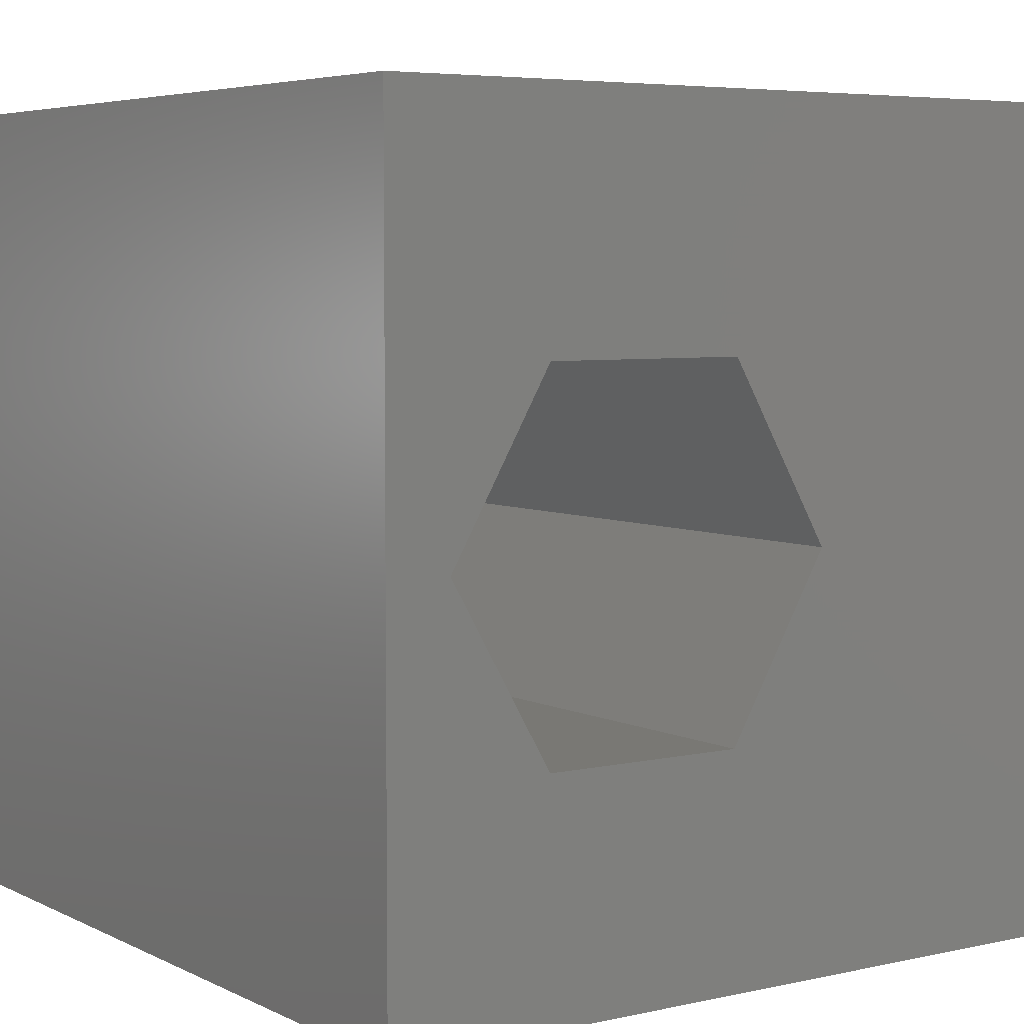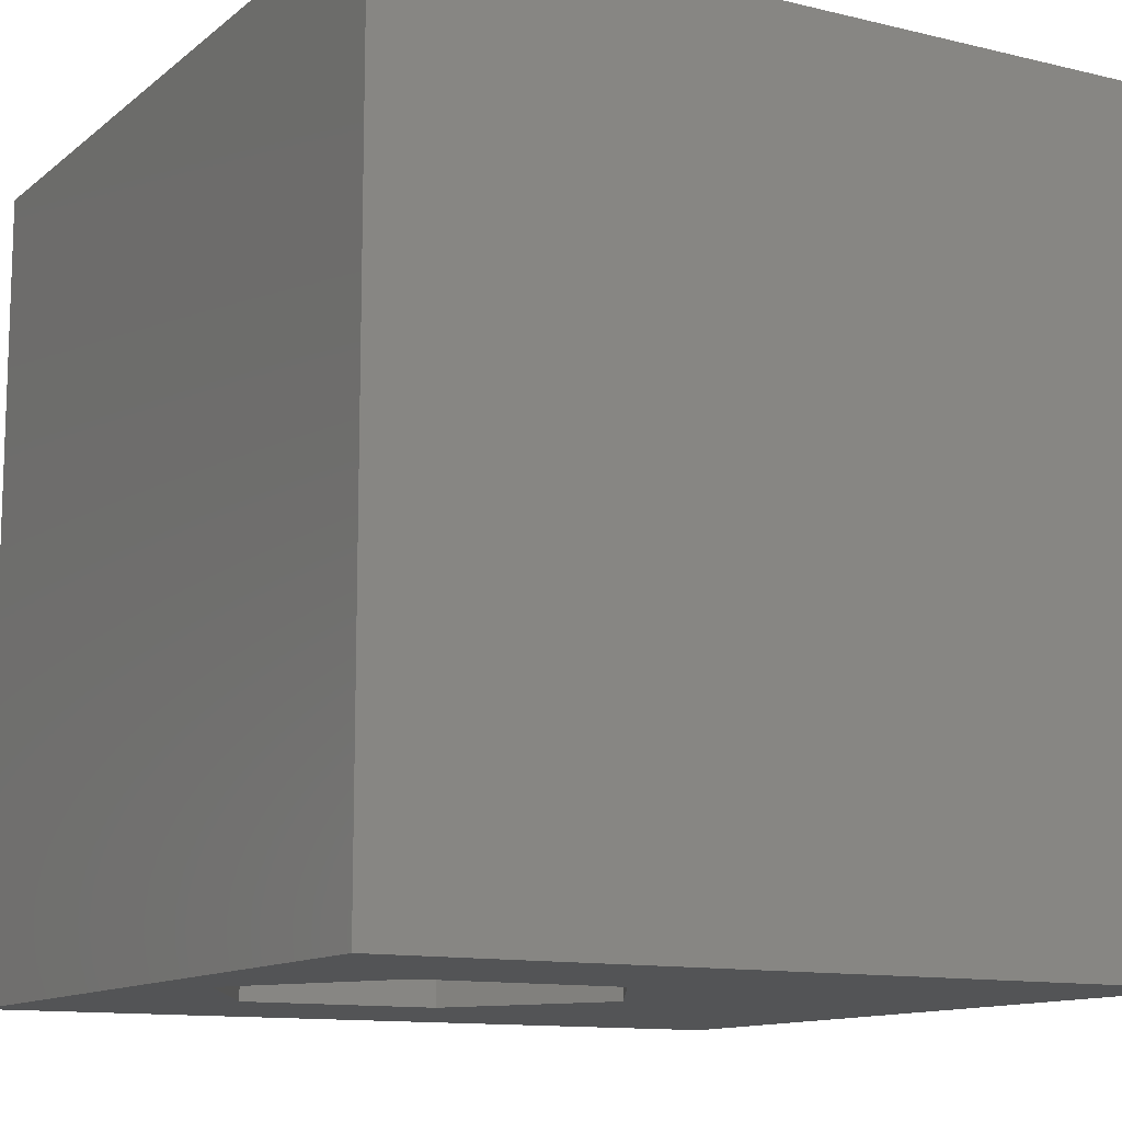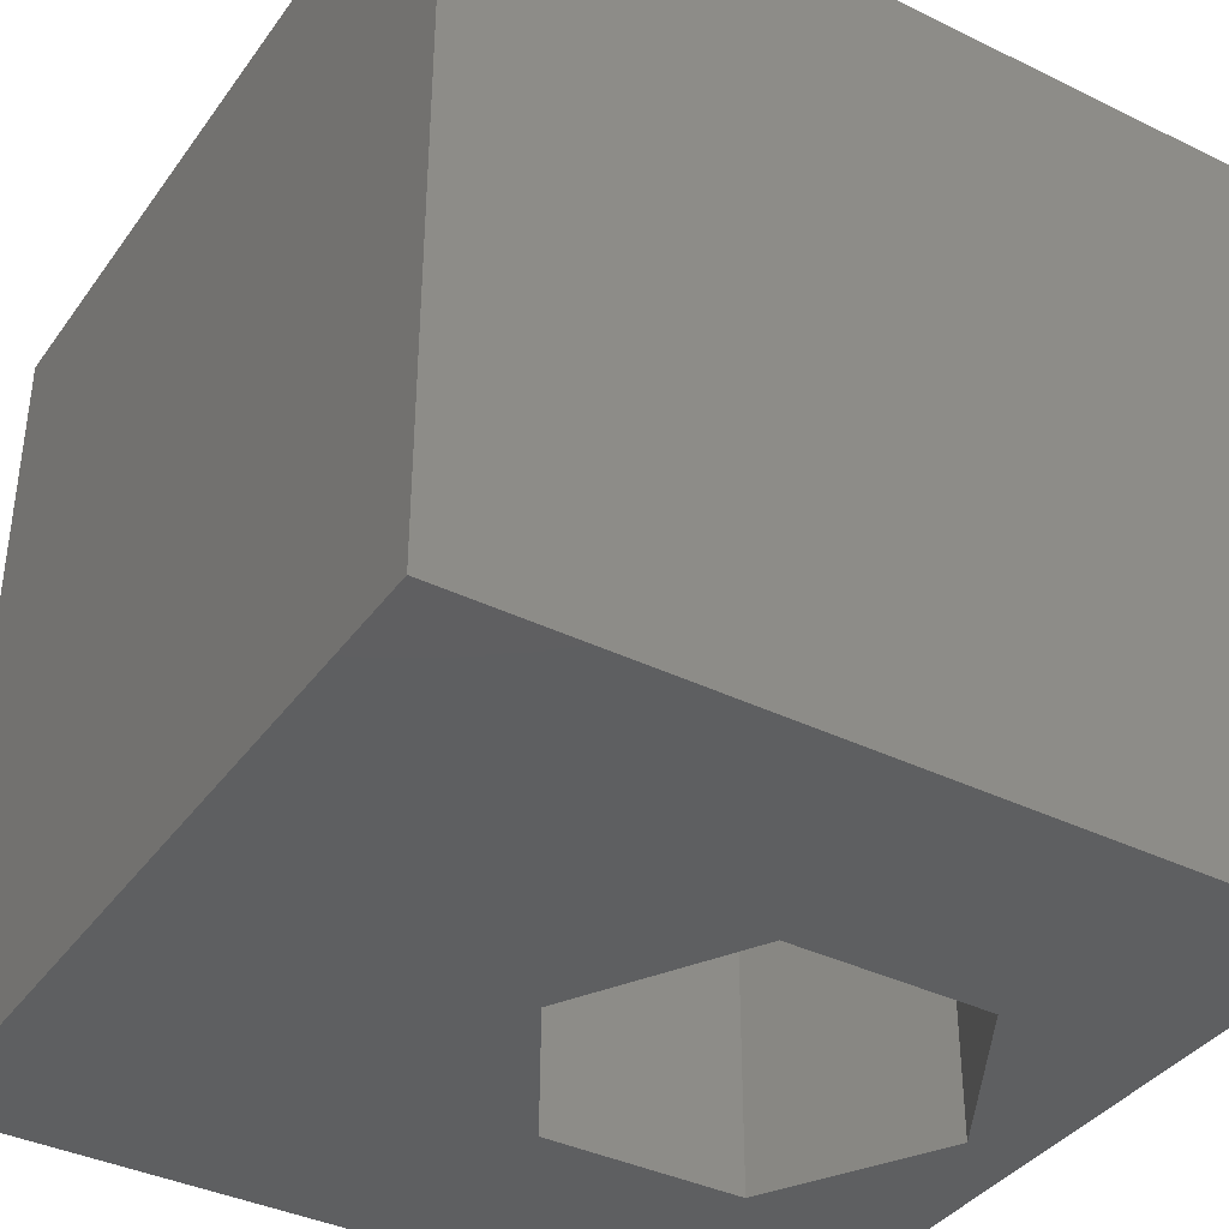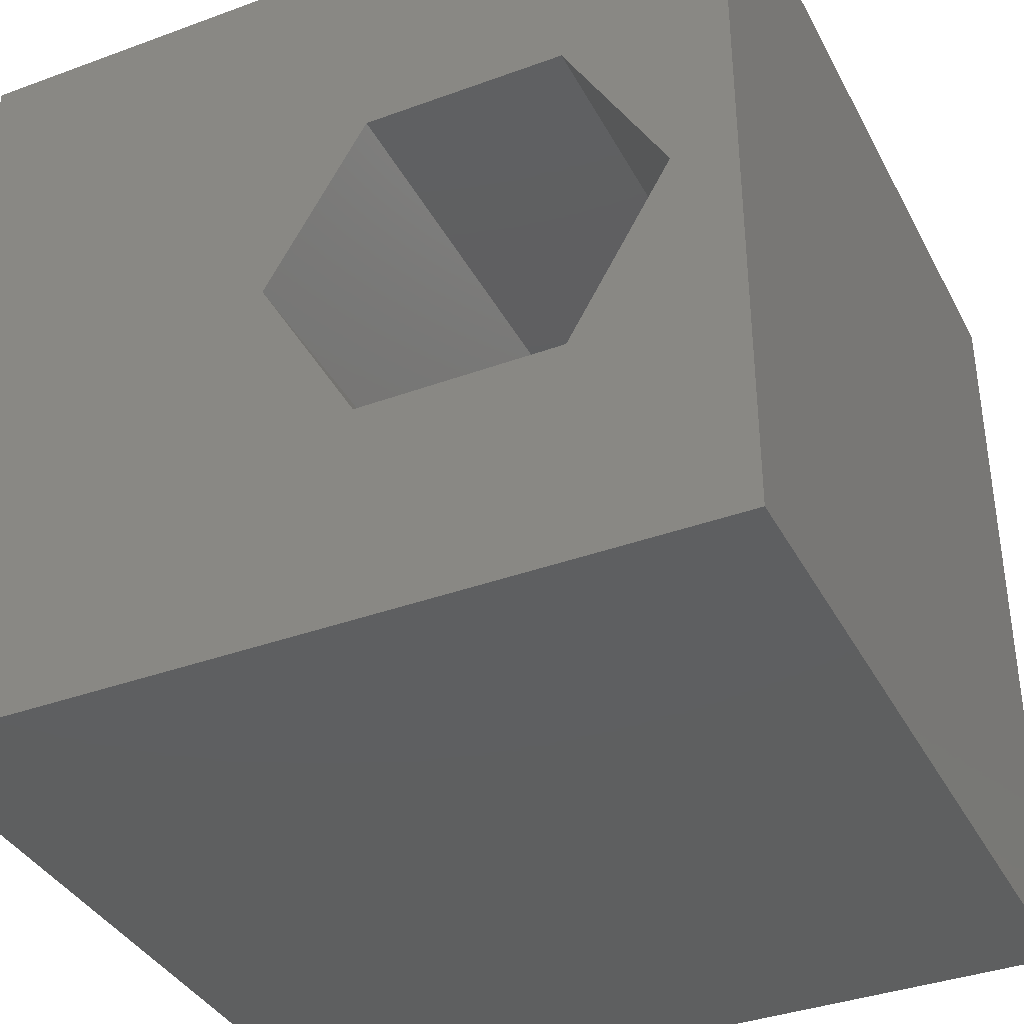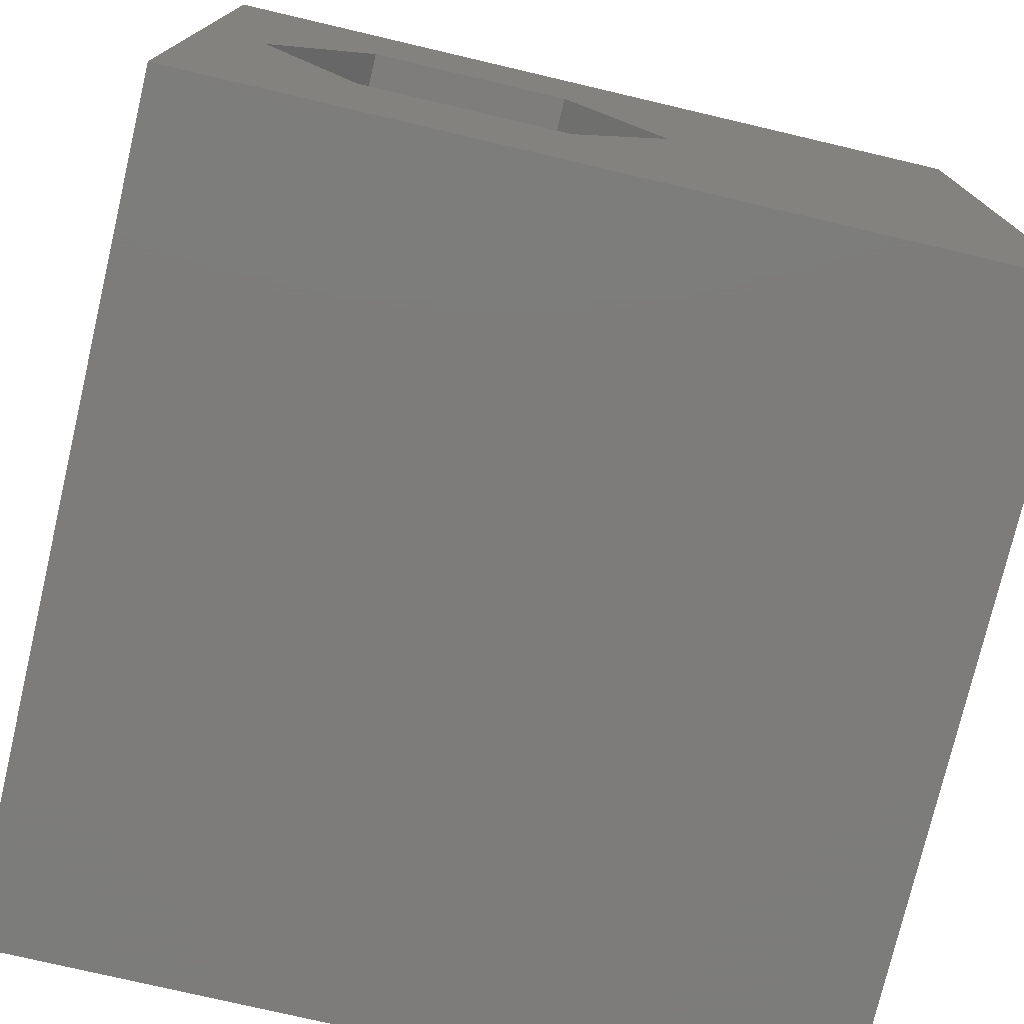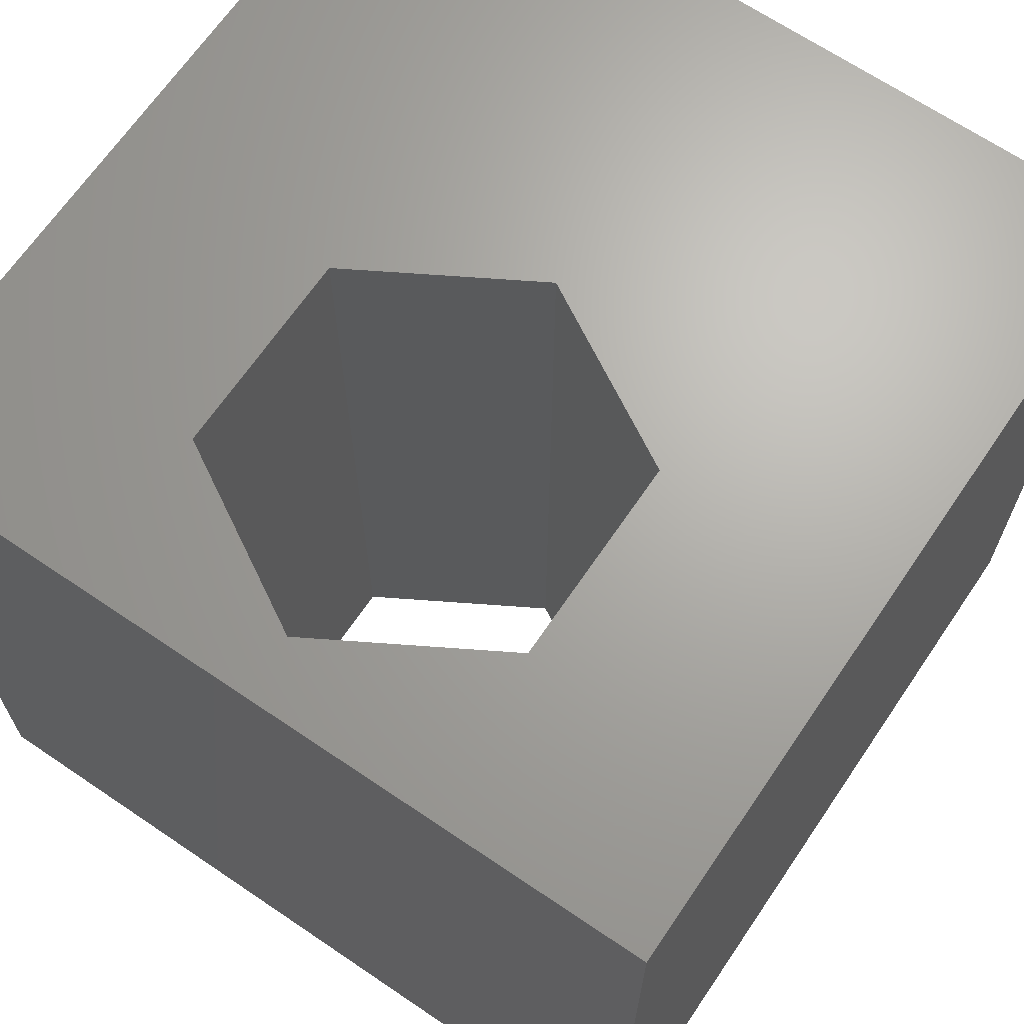
<metadata>
{"format":"stl","ext":"stl","renderer":"f3d","projection":"perspective","resolution":1024,"background":"white","views":[{"elev":5.3,"azim":-34.7,"up":"+Y"},{"elev":-12.0,"azim":-29.8,"up":"+Z"},{"elev":-38.1,"azim":148.3,"up":"+Z"},{"elev":-37.3,"azim":-154.8,"up":"+Y"},{"elev":-75.9,"azim":-13.2,"up":"+Y"},{"elev":67.0,"azim":-55.8,"up":"+Z"}]}
</metadata>
<code>
# stl→obj: 20 verts, 40 faces
v 0 10 10
v 0 10 0
v 0 0 10
v 0 0 0
v 10 10 10
v 5.775 4.943 10
v 10 0 10
v 4.525 2.779 10
v 2.027 2.779 10
v 0.7773 4.943 10
v 2.027 7.107 10
v 4.525 7.107 10
v 10 10 0
v 10 0 0
v 5.775 4.943 0
v 4.525 7.107 0
v 2.027 7.107 0
v 0.7773 4.943 0
v 2.027 2.779 0
v 4.525 2.779 0
f 1 2 3
f 3 2 4
f 5 6 7
f 7 6 8
f 7 8 3
f 8 9 3
f 3 9 10
f 3 10 1
f 1 10 11
f 1 11 5
f 5 11 12
f 5 12 6
f 13 5 14
f 14 5 7
f 14 15 13
f 13 15 16
f 13 16 2
f 16 17 2
f 2 17 18
f 2 18 4
f 4 18 19
f 4 19 14
f 14 19 20
f 14 20 15
f 5 13 1
f 1 13 2
f 14 7 4
f 4 7 3
f 18 17 10
f 10 17 11
f 17 16 11
f 11 16 12
f 16 15 12
f 12 15 6
f 15 20 6
f 6 20 8
f 20 19 8
f 8 19 9
f 19 18 9
f 9 18 10

</code>
